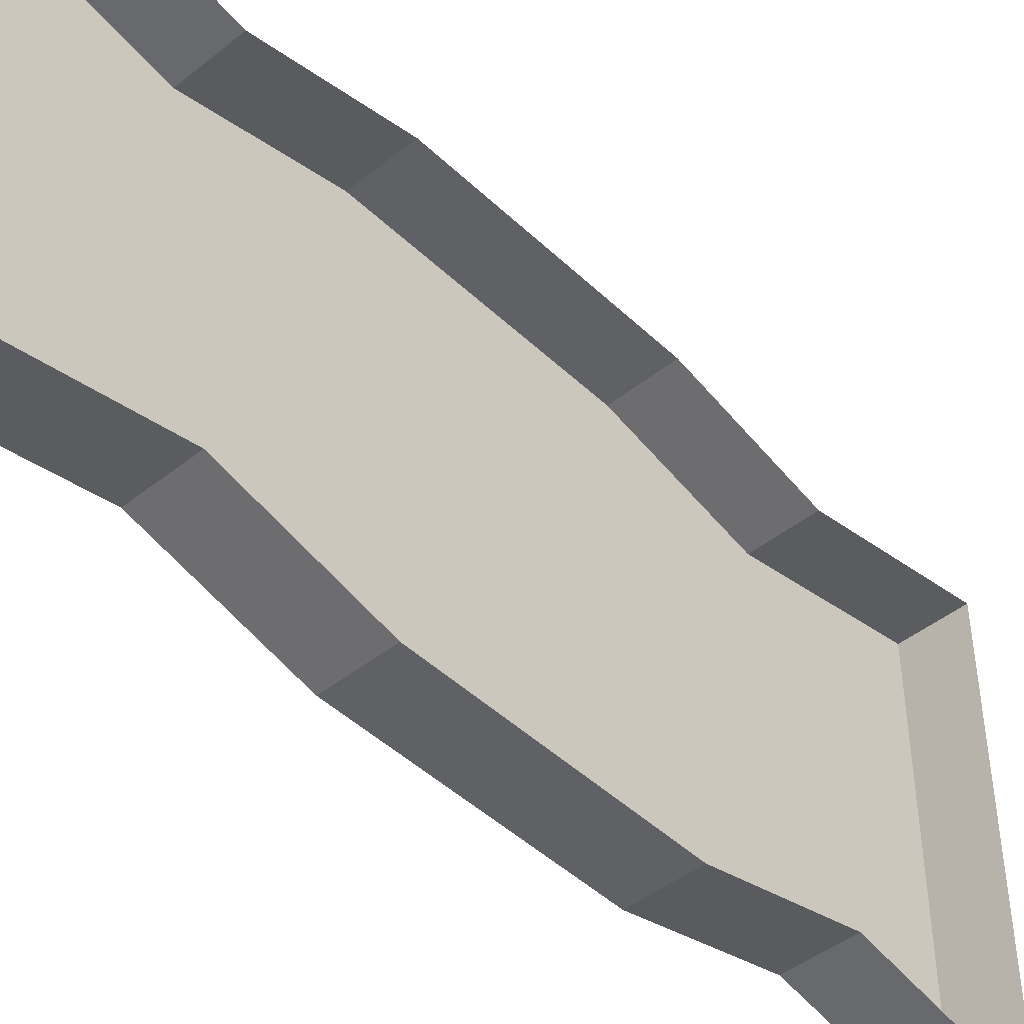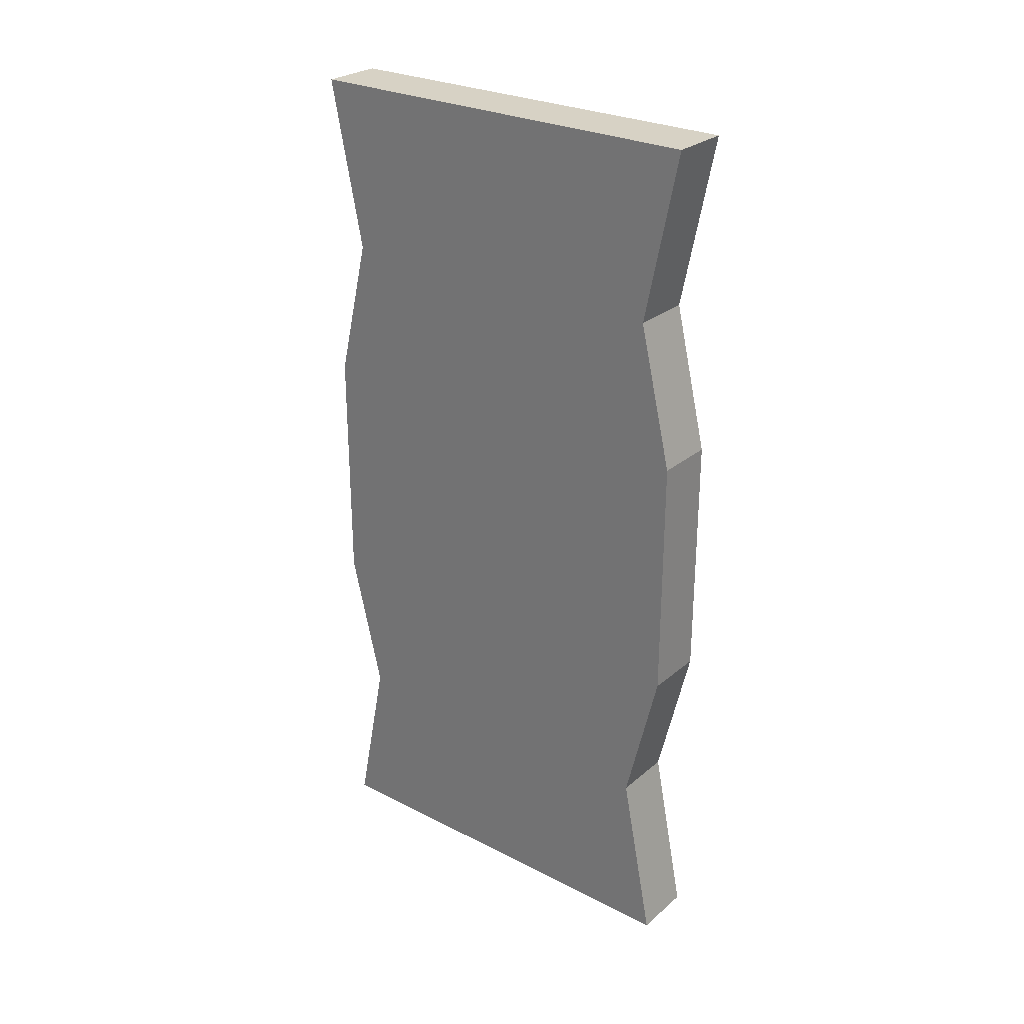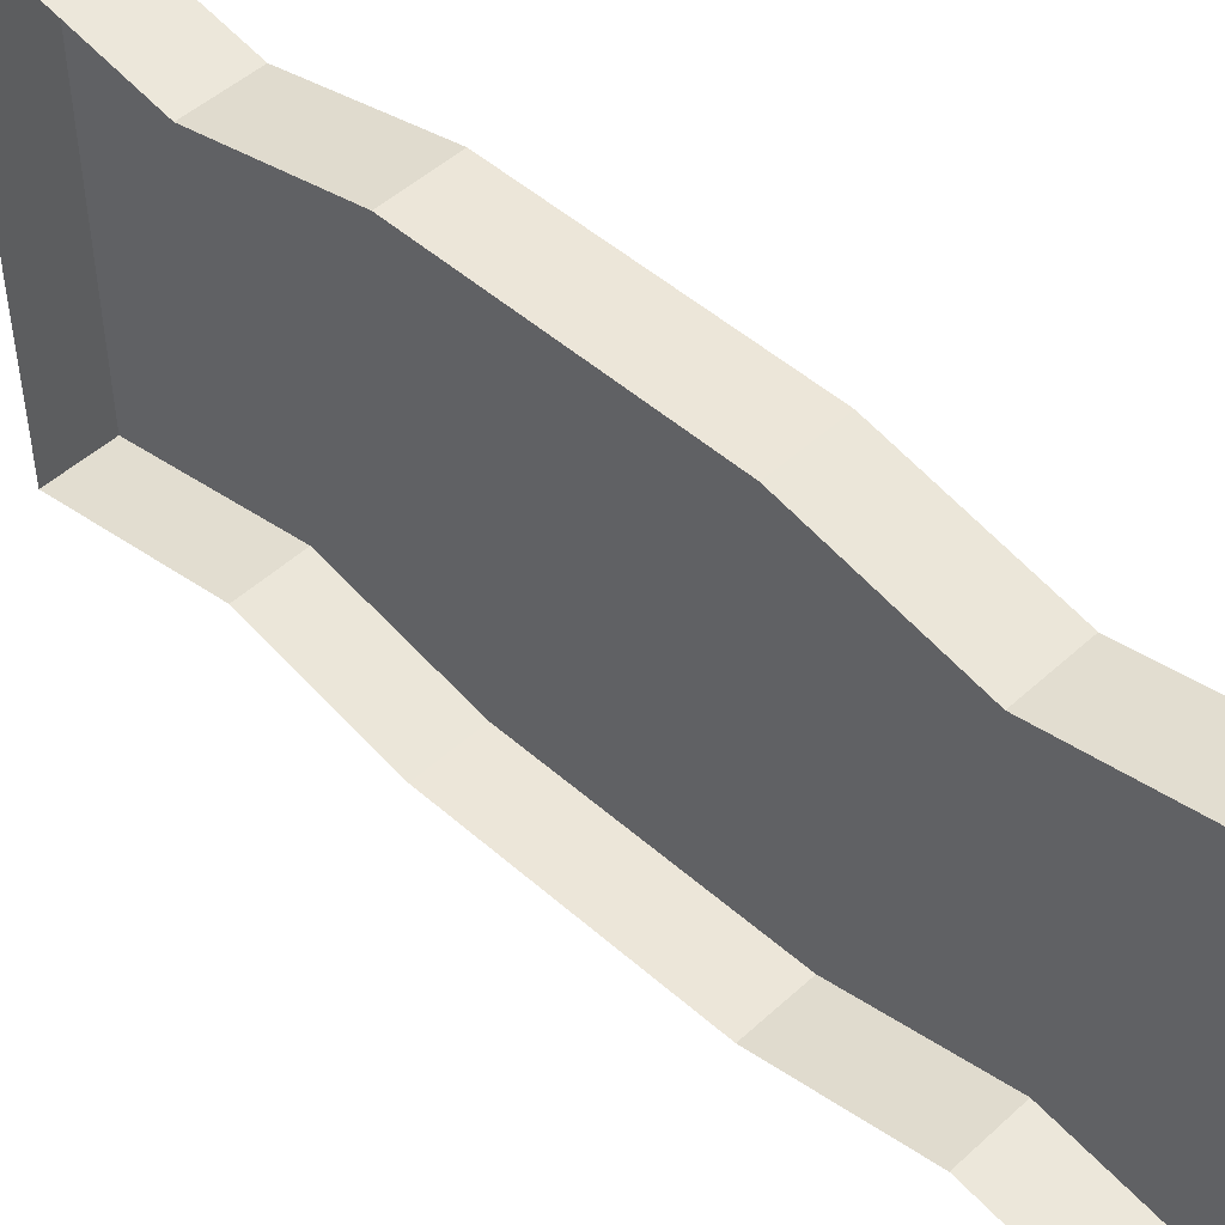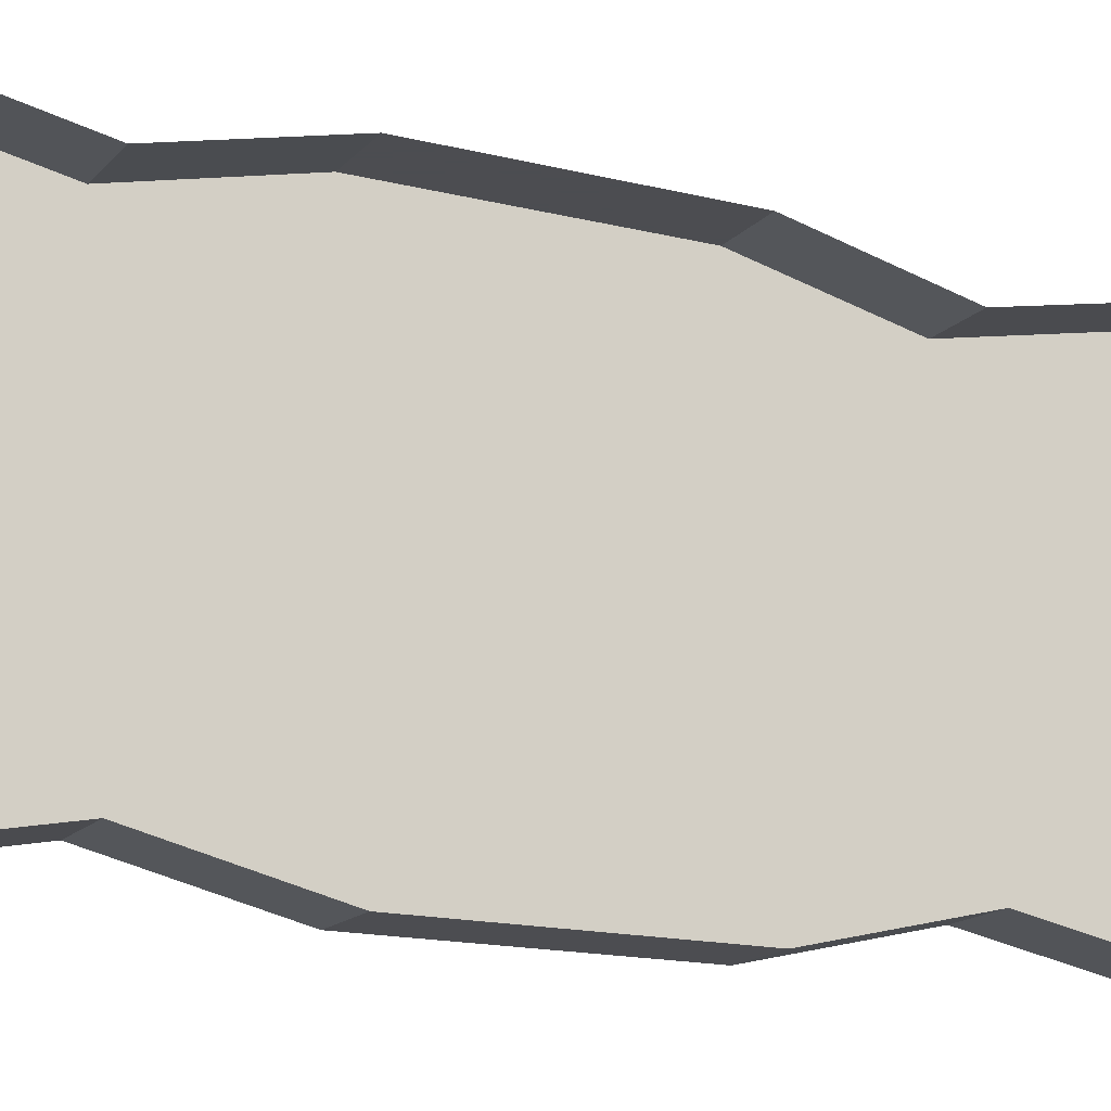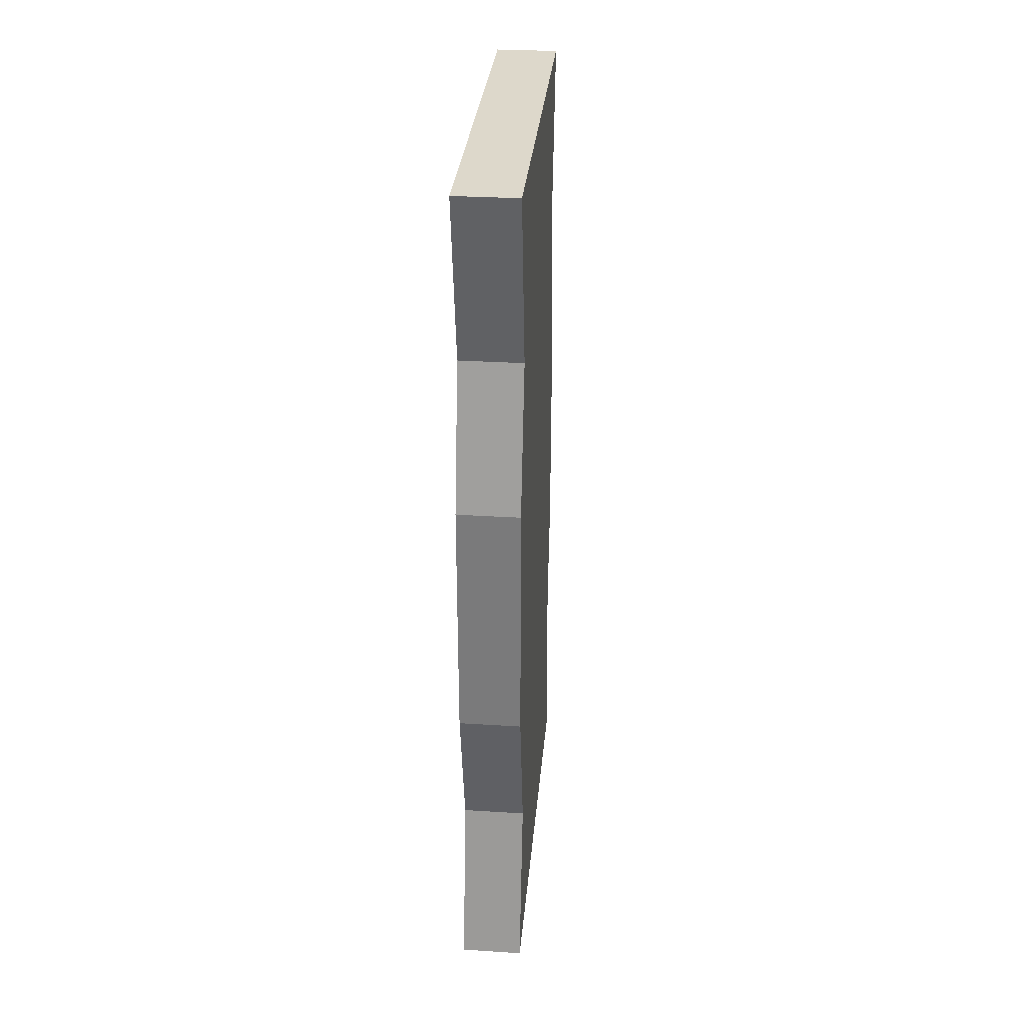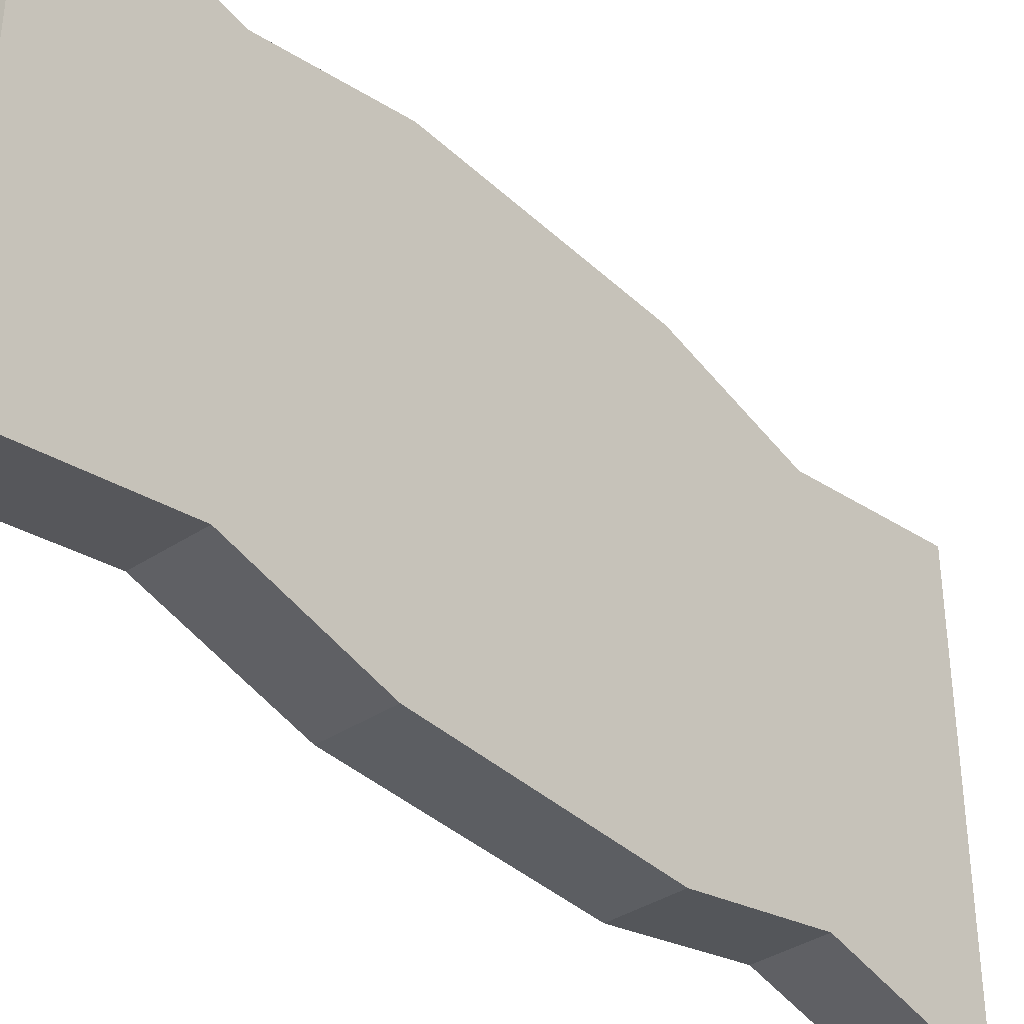
<metadata>
{"format":"obj","ext":"obj","renderer":"f3d","projection":"perspective","resolution":1024,"background":"white","views":[{"elev":-45.5,"azim":-137.4,"up":"+Y"},{"elev":27.2,"azim":128.2,"up":"+Z"},{"elev":48.7,"azim":-45.5,"up":"+Y"},{"elev":-16.1,"azim":-117.3,"up":"+Y"},{"elev":31.2,"azim":5.1,"up":"+Z"},{"elev":-37.5,"azim":40.2,"up":"+Y"}]}
</metadata>
<code>
v -0.4297 -1.578 -0.5
v -0.5 -1.578 -0.5
v -0.5 -1.094 -0.5
v -0.4297 -1.094 -0.5
v -0.4297 -1.539 -0.4609
v -0.4297 -1.5 -0.3047
v -0.4297 -1.539 -0.3047
v -0.5 -1.539 -0.3047
v -0.4297 -1.094 0.5
v -0.5 -1.094 0.5
v -0.5 -1.578 0.5
v -0.4297 -1.578 0.5
v -0.4297 -1.133 0.4609
v -0.4297 -1.172 0.3047
v -0.4297 -1.133 0.3047
v -0.5 -1.133 0.3047
v -0.4297 -1.539 -0.1406
v -0.4297 -1.578 -0.1406
v -0.4297 -1.133 -0.1406
v -0.4297 -1.539 0.1406
v -0.4297 -1.578 0.1406
v -0.5 -1.578 0.1406
v -0.5 -1.578 -0.1406
v -0.4297 -1.5 0.3047
v -0.4297 -1.539 0.3047
v -0.4297 -1.539 0.4609
v -0.5 -1.539 0.3047
v -0.4297 -1.133 -0.4609
v -0.4297 -1.172 -0.3047
v -0.4297 -1.094 -0.1406
v -0.4297 -1.094 0.1406
v -0.4297 -1.133 0.1406
v -0.5 -1.094 0.1406
v -0.4297 -1.133 -0.3047
v -0.5 -1.133 -0.3047
v -0.5 -1.094 -0.1406
v -0.4219 -1.312 0
v -0.4219 -1.344 0.07812
v -0.4219 -1.438 0.07812
v -0.4219 -1.344 0
v -0.4219 -1.344 -0.07812
v -0.4219 -1.328 -0.07812
v -0.4219 -1.297 0
v -0.4219 -1.328 0.07812
v -0.4219 -1.336 0.1406
v -0.4219 -1.398 0.1641
v -0.4219 -1.414 0.1719
v -0.4219 -1.461 0.07812
v -0.4219 -1.375 0
v -0.4219 -1.438 -0.07812
v -0.4219 -1.398 -0.1641
v -0.4219 -1.336 -0.1406
v -0.4219 -1.328 -0.125
v -0.4219 -1.344 0.2266
v -0.4219 -1.32 0.1406
v -0.4219 -1.258 0.1875
v -0.4219 -1.234 0.1953
v -0.4219 -1.344 0.25
v -0.4219 -1.258 0.1406
v -0.4219 -1.234 0.1406
v -0.4219 -1.281 0.07812
v -0.4219 -1.281 0.04688
v -0.4219 -1.328 0.125
v -0.4219 -1.258 -0.1875
v -0.4219 -1.32 -0.1406
v -0.4219 -1.344 -0.2266
v -0.4219 -1.344 -0.25
v -0.4219 -1.234 -0.1953
v -0.4219 -1.258 -0.1406
v -0.4219 -1.281 -0.07812
v -0.4219 -1.281 -0.04688
v -0.4219 -1.414 -0.1719
v -0.4219 -1.234 -0.1406
v -0.4219 -1.461 -0.07812
f 1 2 3
f 1 3 4
f 1 4 5
f 1 5 6
f 1 6 7
f 1 7 8
f 1 8 2
f 9 10 11
f 9 11 12
f 9 12 13
f 9 13 14
f 9 14 15
f 9 15 16
f 9 16 10
f 17 18 7
f 17 7 6
f 17 20 18
f 18 20 21
f 18 21 22
f 18 22 23
f 18 23 7
f 7 23 8
f 24 25 21
f 24 21 20
f 24 26 25
f 25 26 12
f 25 12 11
f 25 11 27
f 25 27 21
f 21 27 22
f 4 28 5
f 19 29 30
f 19 30 31
f 19 31 32
f 14 32 15
f 15 32 31
f 15 31 33
f 15 33 16
f 12 26 13
f 29 34 30
f 30 34 35
f 30 35 36
f 30 36 31
f 31 36 33
f 28 4 34
f 28 34 29
f 34 4 3
f 34 3 35
f 17 6 19
f 17 19 20
f 24 20 14
f 24 14 13
f 24 13 26
f 5 28 6
f 6 28 29
f 6 29 19
f 19 32 20
f 20 32 14
f 37 38 39
f 37 39 40
f 37 40 41
f 38 45 39
f 39 45 46
f 40 50 41
f 41 50 51
f 41 51 52
f 54 45 55
f 54 55 56
f 54 46 45
f 56 55 59
f 55 61 59
f 64 65 52
f 64 52 66
f 64 69 65
f 65 69 70
f 66 52 51
f 37 41 42
f 37 42 43
f 37 43 38
f 38 43 44
f 38 44 45
f 39 46 47
f 39 47 48
f 39 48 40
f 40 48 49
f 40 49 50
f 41 52 53
f 41 53 42
f 54 56 57
f 54 57 58
f 54 58 46
f 56 59 60
f 56 60 57
f 59 61 62
f 59 62 60
f 45 63 55
f 55 63 61
f 61 63 62
f 44 63 45
f 58 47 46
f 64 66 67
f 64 67 68
f 64 68 69
f 65 70 71
f 65 71 53
f 65 53 52
f 66 51 72
f 66 72 67
f 70 69 73
f 70 73 71
f 69 68 73
f 51 50 74
f 51 74 72
f 50 49 74

</code>
